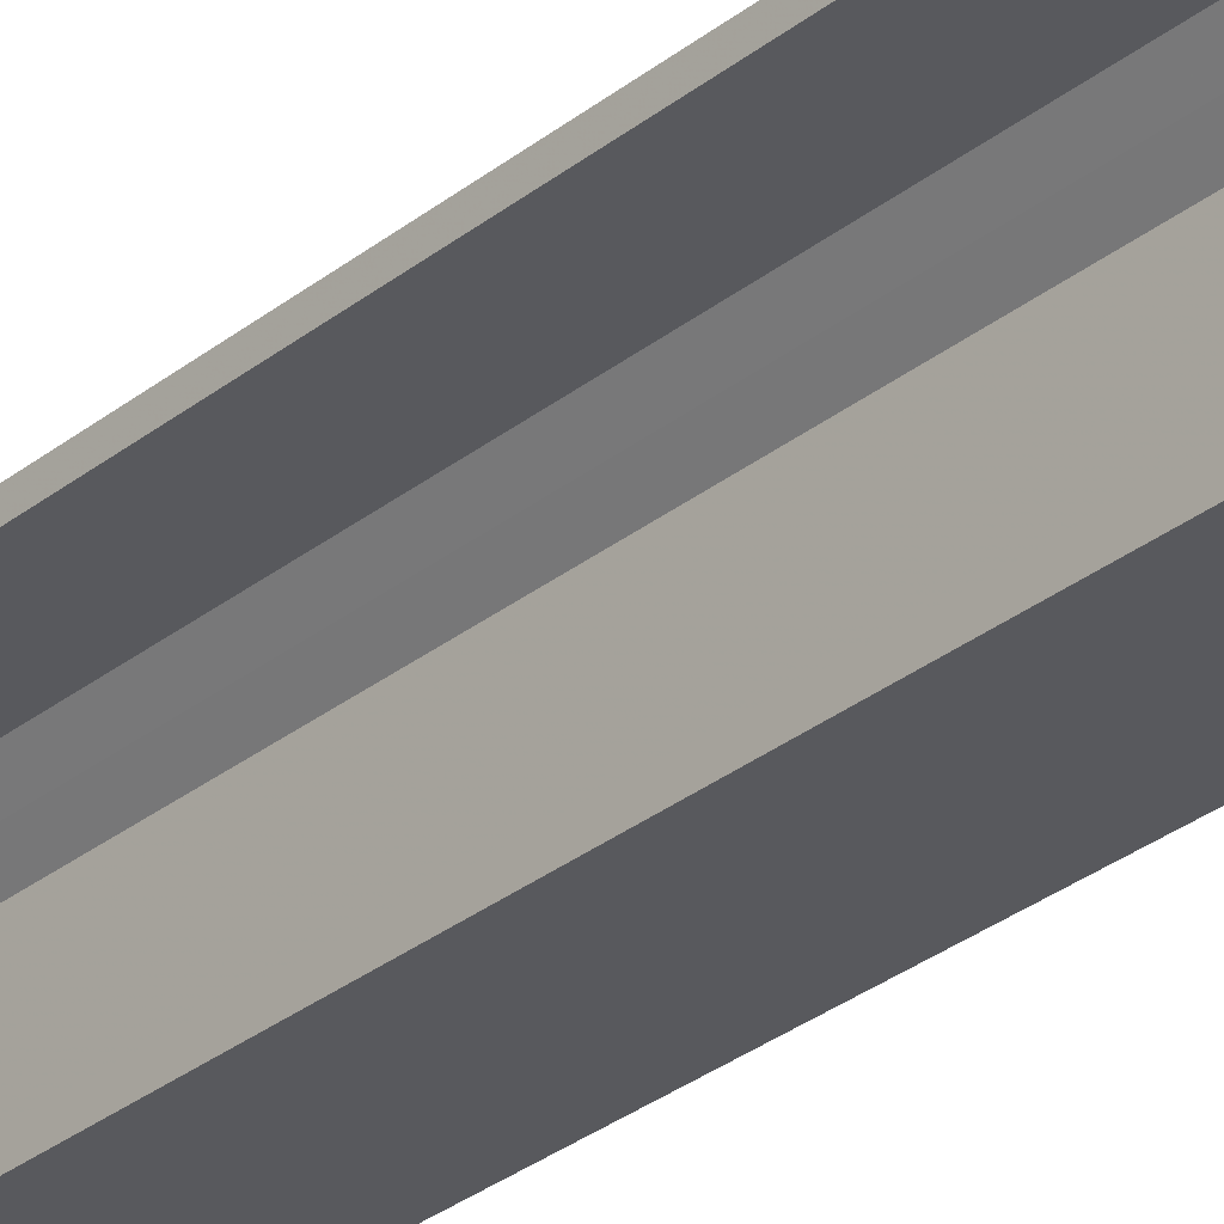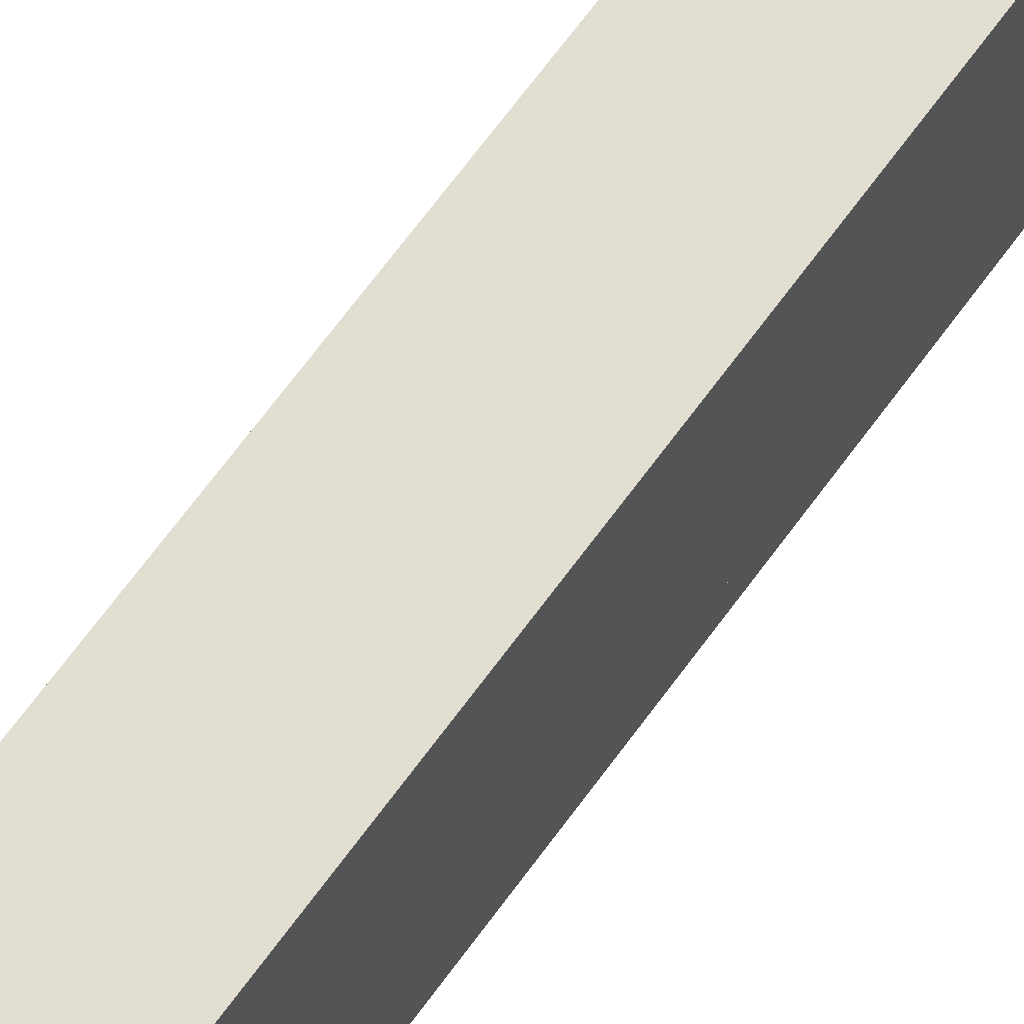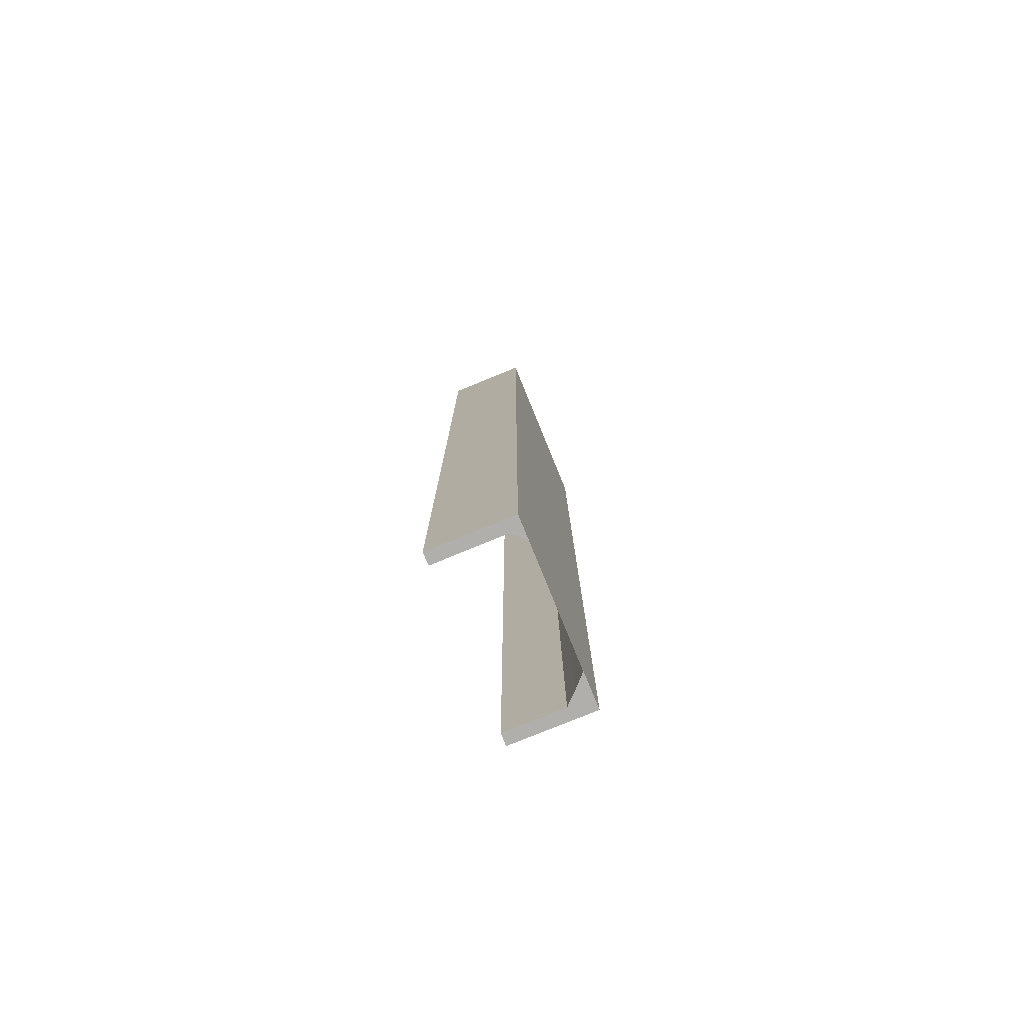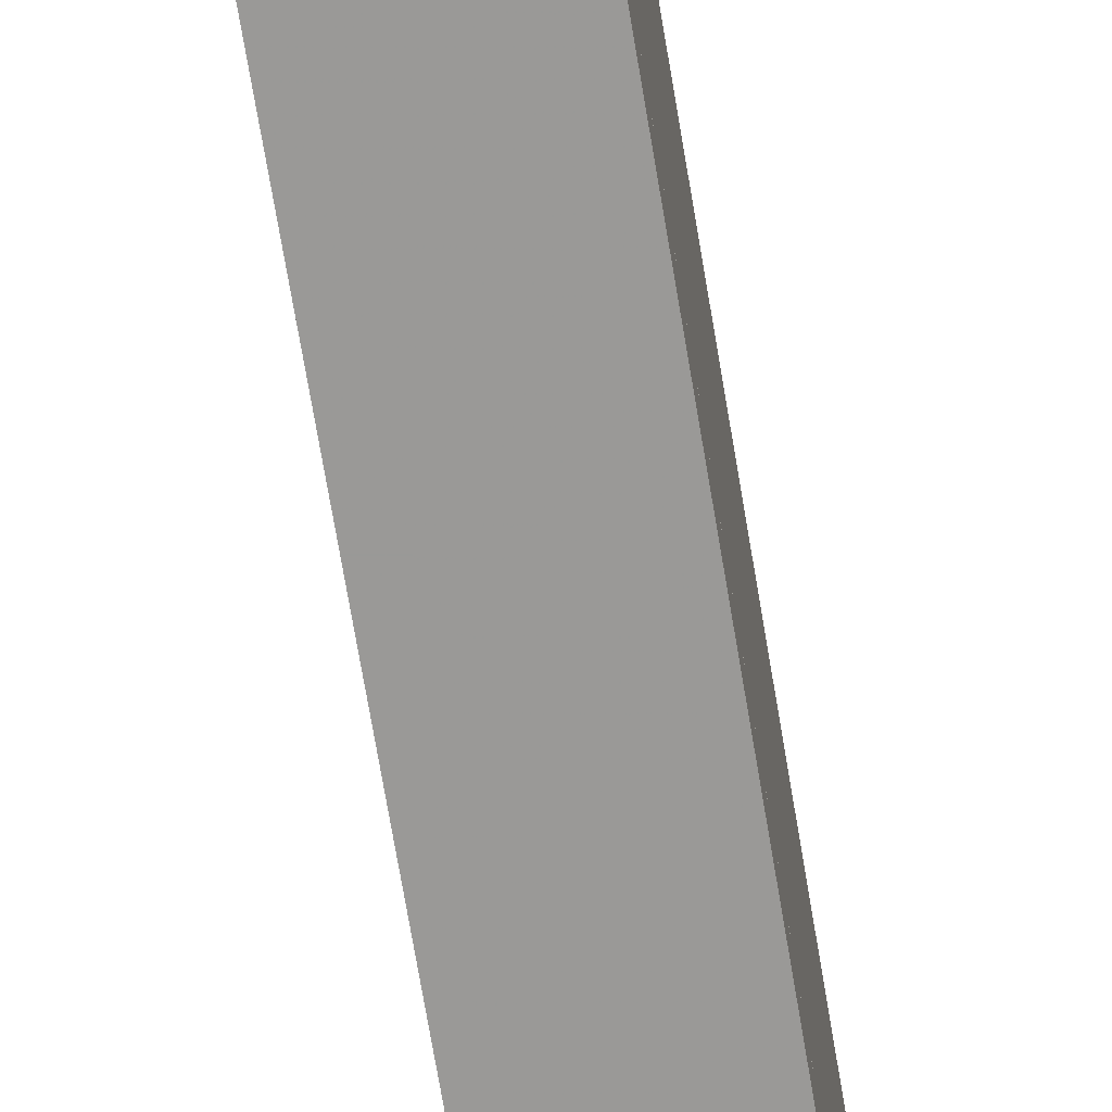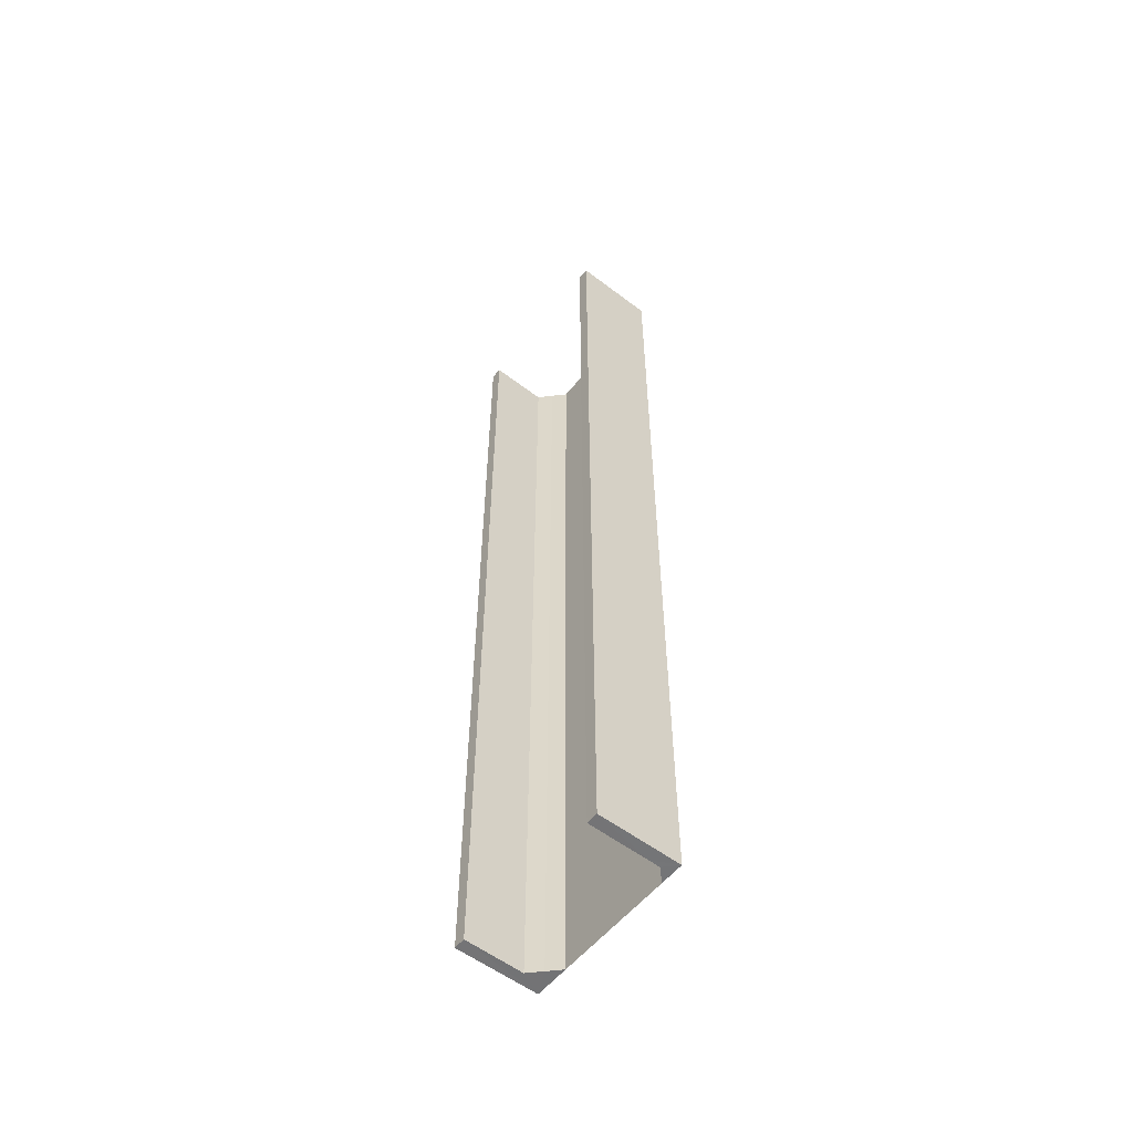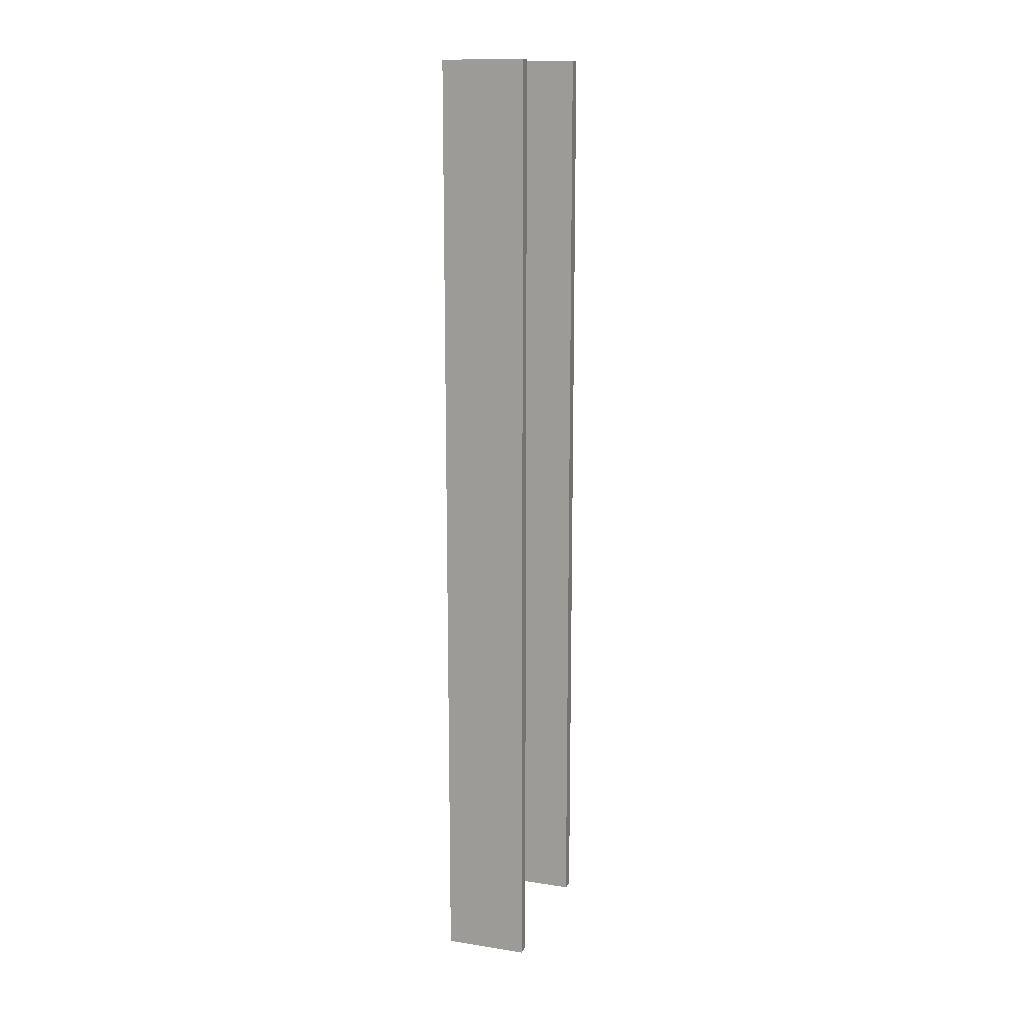
<metadata>
{"format":"obj","ext":"obj","renderer":"f3d","projection":"perspective","resolution":1024,"background":"white","views":[{"elev":-29.9,"azim":-40.8,"up":"+Y"},{"elev":67.7,"azim":36.1,"up":"+Y"},{"elev":-78.1,"azim":22.2,"up":"+Z"},{"elev":-68.9,"azim":9.4,"up":"+Y"},{"elev":-56.2,"azim":-38.5,"up":"+Z"},{"elev":14.2,"azim":-161.2,"up":"+Z"}]}
</metadata>
<code>
o 99
v 2208 1866 13.2
v 2208 1866 13.2
v 2208 1866 13.2
v 2208 1866 14
v 2208 1866 14
v 2208 1866 13.2
v 2208 1866 14
v 2208 1866 14
v 2208 1866 14
v 2208 1866 14
v 2208 1866 13.2
v 2208 1866 14
v 2208 1866 14
v 2208 1866 13.2
v 2208 1866 14
v 2208 1866 13.2
v 2208 1866 14
v 2208 1866 14
v 2208 1866 13.2
v 2208 1866 13.2
v 2208 1866 13.2
v 2208 1866 13.2
v 2208 1866 14
v 2208 1866 13.2
v 2208 1866 13.2
v 2208 1866 14
v 2208 1866 13.2
v 2208 1866 13.2
v 2208 1866 14
v 2208 1866 14
v 2208 1866 13.2
v 2208 1866 14
v 2208 1866 13.2
v 2208 1866 14
v 2208 1866 13.2
v 2208 1866 13.2
v 2208 1866 13.2
v 2208 1866 14
v 2208 1866 13.2
v 2208 1866 14
v 2208 1866 14
v 2208 1866 14
v 2208 1866 14
v 2208 1866 13.2
v 2208 1866 13.2
v 2208 1866 13.2
v 2208 1866 13.2
v 2208 1866 14
v 2208 1866 14
v 2208 1866 14
v 2208 1866 14
v 2208 1866 13.2
v 2208 1866 14
v 2208 1866 13.2
v 2208 1866 14
v 2208 1866 14
v 2208 1866 13.2
v 2208 1866 13.2
f 1 2 3
f 1 4 5
f 6 4 3
f 7 4 8
f 6 9 8
f 10 2 8
f 10 11 3
f 10 12 13
f 12 2 14
f 15 14 16
f 17 11 18
f 19 15 20
f 20 21 19
f 22 21 20
f 6 21 22
f 21 23 24
f 25 23 26
f 25 27 28
f 27 29 30
f 25 29 31
f 32 29 26
f 33 30 34
f 32 35 36
f 37 35 31
f 38 35 26
f 38 39 31
f 40 33 41
f 41 17 40
f 38 17 42
f 42 17 41
f 43 44 39
f 45 39 44
f 45 44 46
f 47 48 9
f 49 9 48
f 49 48 50
f 51 52 53
f 54 55 52
f 55 54 56
f 57 56 58

</code>
